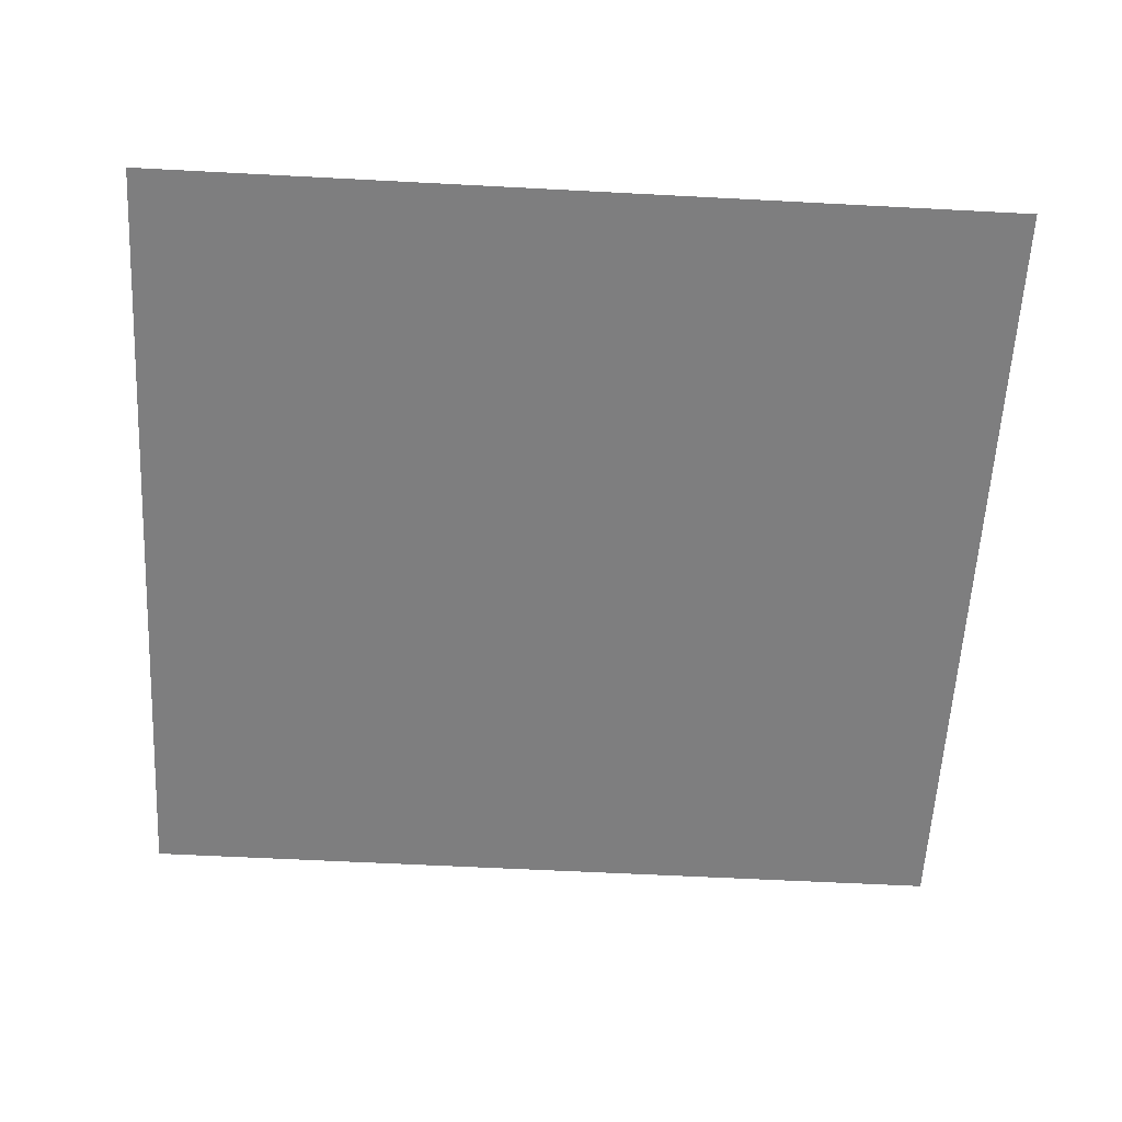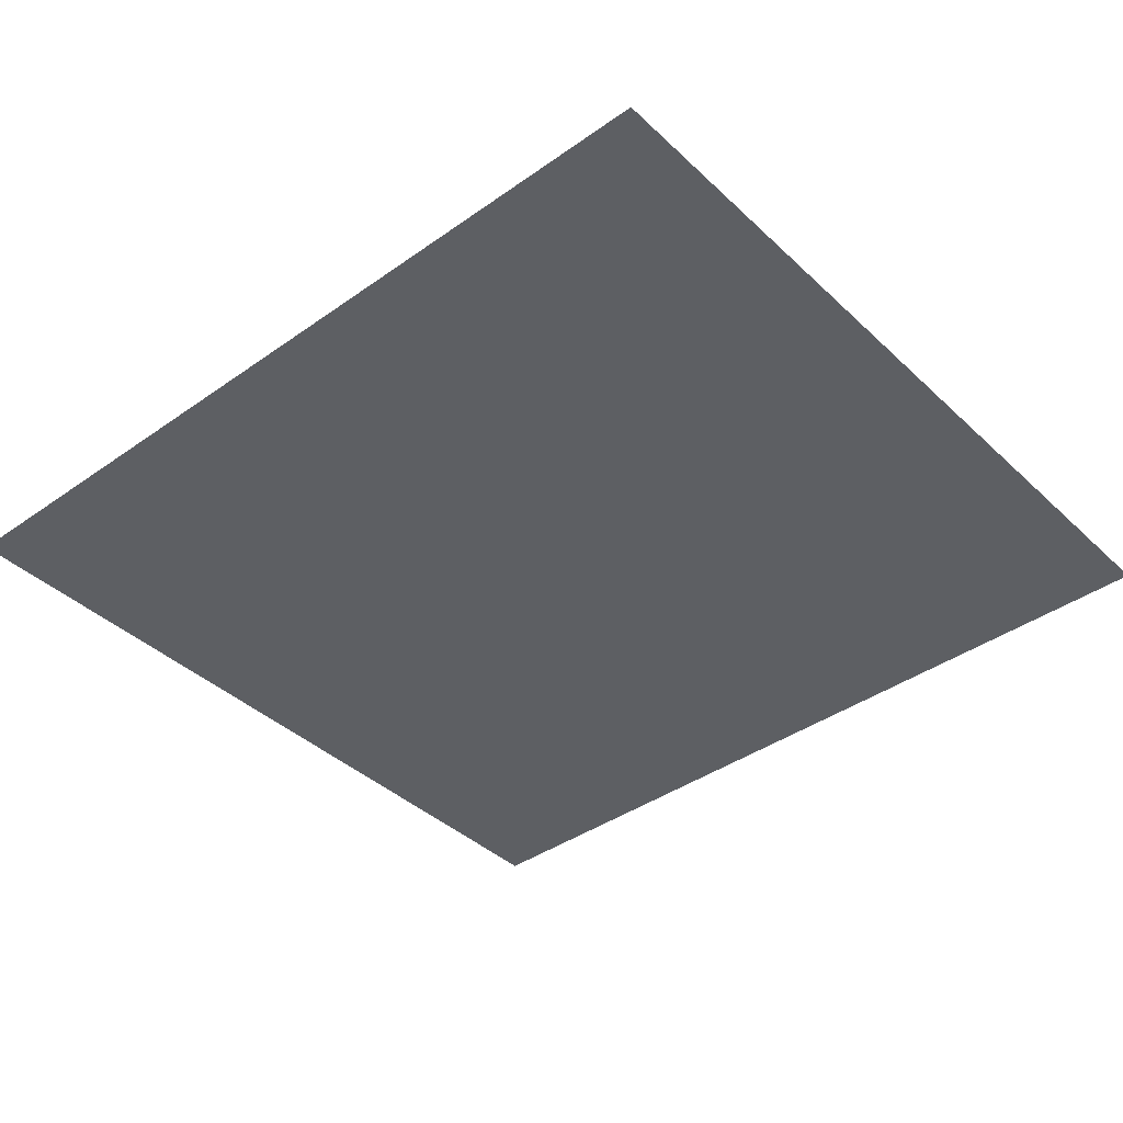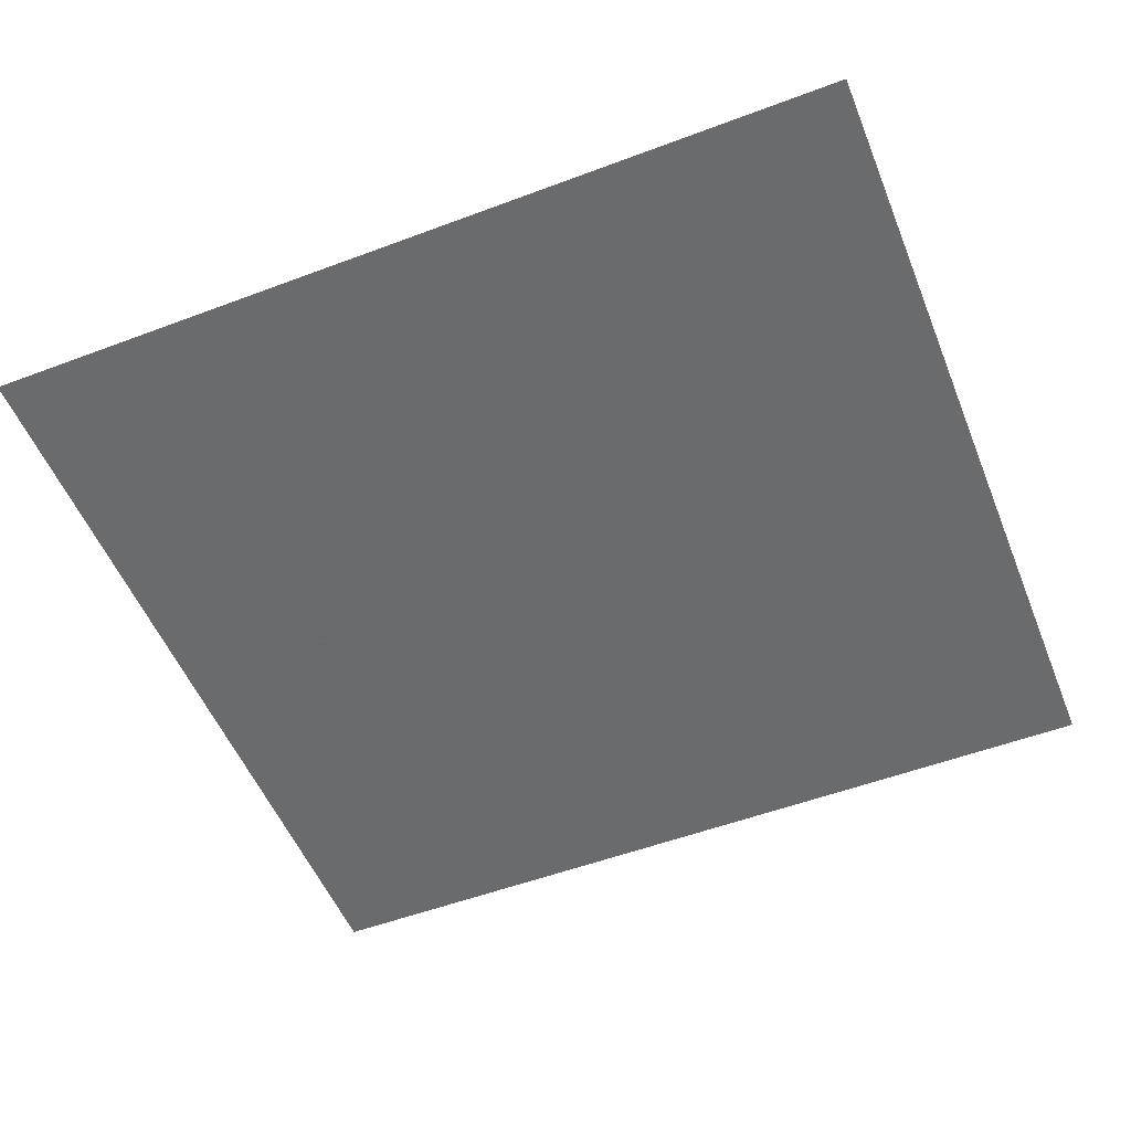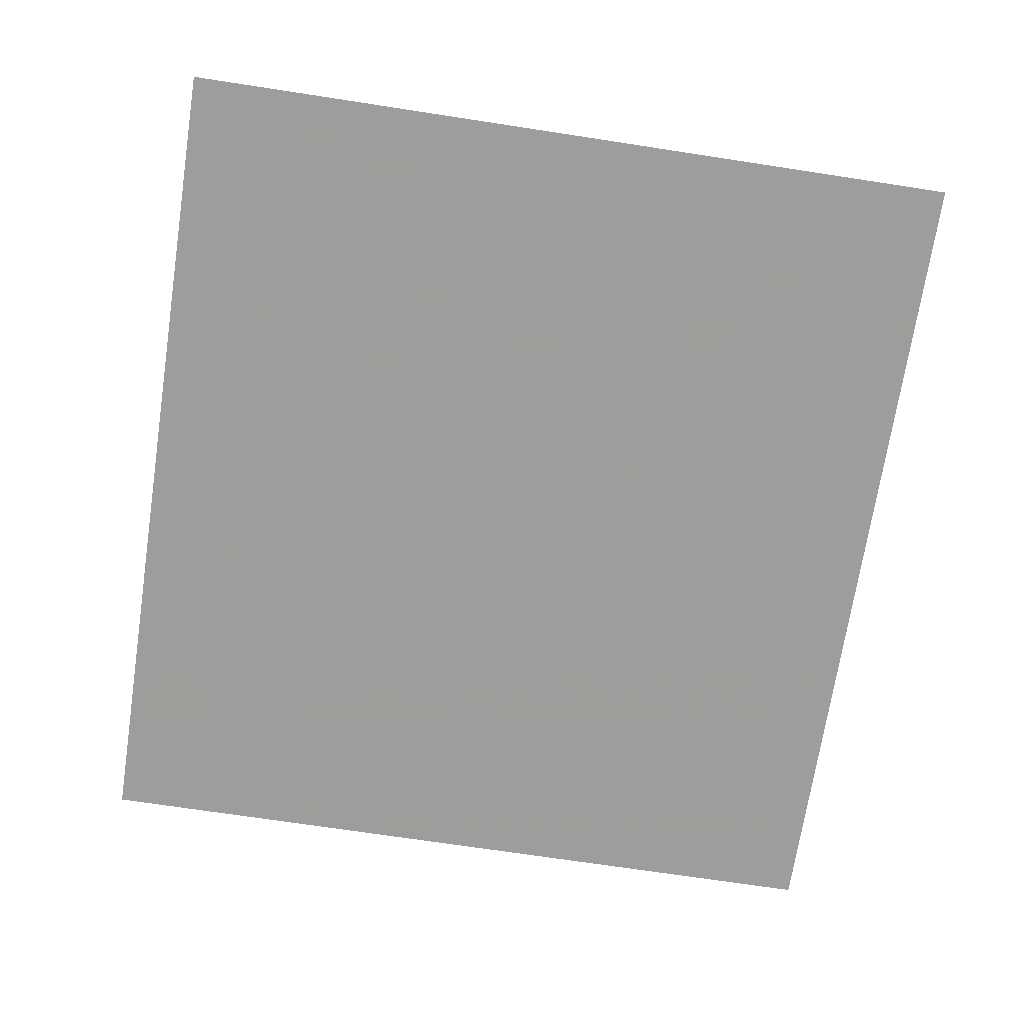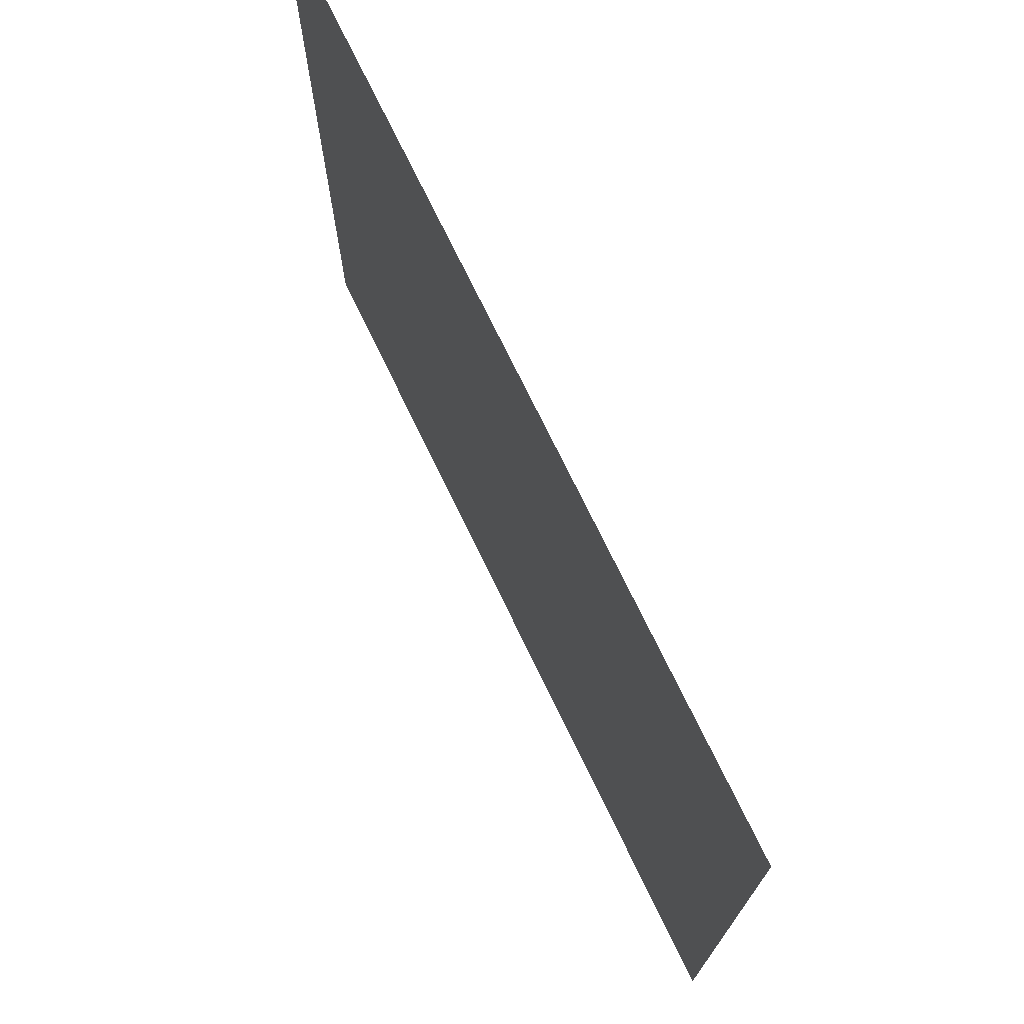
<metadata>
{"format":"obj","ext":"obj","renderer":"f3d","projection":"perspective","resolution":1024,"background":"white","views":[{"elev":-59.5,"azim":-3.1,"up":"+Z"},{"elev":-39.9,"azim":-138.9,"up":"+Z"},{"elev":-53.2,"azim":21.9,"up":"+Z"},{"elev":-70.7,"azim":81.3,"up":"+Z"},{"elev":73.5,"azim":-115.8,"up":"+Y"}]}
</metadata>
<code>
v 318.6 110 0
v 309.6 117.8 0
v 301.3 126.3 0
v 293.6 135.3 0
v 288.5 146 0
v 285 157.4 0
v 282.5 169.1 0
v 281.2 180.9 0
v 281.3 192.8 0
v 283.1 204.6 0
v 285.6 216.2 0
v 288.8 227.8 0
v 293.6 238.5 0
v 300.2 248.5 0
v 308.6 256.8 0
v 318.8 254.1 0
v 328 249 0
v 337.3 244.1 0
v 346.1 238.4 0
v 354.1 231.6 0
v 361.8 224.3 0
v 369.2 216.8 0
v 377.2 209.9 0
v 377.6 221.7 0
v 374.3 233.1 0
v 373.2 244.8 0
v 374.9 256.5 0
v 378.8 267.6 0
v 385.7 258.6 0
v 394.6 251.4 0
v 405 246.8 0
v 412.9 238.6 0
v 418.3 228.7 0
v 421.6 217.7 0
v 426.4 207.2 0
v 432.8 197.6 0
v 440.6 189.3 0
v 449.6 182.1 0
v 459.3 176 0
v 469.5 170.7 0
v 477.4 163.1 0
v 483.8 154 0
v 490.6 144.8 0
v 498 135.9 0
v 506.5 128.2 0
v 515.7 121.4 0
v 525.5 115.6 0
v 536.2 111.6 0
v 547.6 111 0
v 559 111.7 0
v 570.3 113.5 0
v 581.8 113.7 0
v 593.3 114.6 0
v 604.8 115.1 0
v 594.5 110.7 0
v 583.7 106.7 0
v 573.4 102.1 0
v 564.3 95.05 0
v 556.1 87.02 0
v 547.8 79.06 0
v 539.4 71.39 0
v 529.8 65.35 0
v 518.7 62.57 0
v 507.3 63.19 0
v 497.4 71.86 0
v 489.3 82.26 0
v 483.1 72.54 0
v 477.1 62.63 0
v 470.4 53.17 0
v 463.9 43.6 0
v 457 34.28 0
v 449.4 25.5 0
v 441.6 16.94 0
v 433.6 8.65 0
v 424.8 1.047 0
v 416.5 -7.032 0
v 407.8 -14.61 0
v 398.8 -21.97 0
v 389.4 -28.66 0
v 380 -35.06 0
v 373.9 -26.51 0
v 368.2 -17.67 0
v 363.9 -8.057 0
v 359.6 1.524 0
v 348.1 -3.415 0
v 336.2 -7.273 0
v 324.1 -10.61 0
v 312.1 -13.97 0
v 299.6 -14.2 0
v 292.2 -5.413 0
v 286.7 4.754 0
v 283.6 15.91 0
v 282.4 27.4 0
v 282.6 38.95 0
v 284.9 50.28 0
v 288.5 61.22 0
v 293.1 71.86 0
v 299.4 81.56 0
v 305.7 91.21 0
v 313.2 100 0
v 261.2 -55.06 0
v 261.2 -27.64 0
v 261.2 -0.2246 0
v 261.2 27.19 0
v 261.2 54.61 0
v 261.2 82.02 0
v 261.2 109.4 0
v 261.2 136.9 0
v 261.2 164.3 0
v 261.2 191.7 0
v 261.2 219.1 0
v 261.2 246.5 0
v 261.2 273.9 0
v 261.2 301.3 0
v 290.2 -55.06 0
v 290.2 -27.64 0
v 290.2 109.4 0
v 290.2 273.9 0
v 290.2 301.3 0
v 319.3 -55.06 0
v 319.3 -27.64 0
v 319.3 27.19 0
v 319.3 54.61 0
v 319.3 82.02 0
v 319.3 136.9 0
v 319.3 164.3 0
v 319.3 191.7 0
v 319.3 219.1 0
v 319.3 273.9 0
v 319.3 301.3 0
v 348.4 -55.06 0
v 348.4 -27.64 0
v 348.4 27.19 0
v 348.4 54.61 0
v 348.4 82.02 0
v 348.4 109.4 0
v 348.4 136.9 0
v 348.4 164.3 0
v 348.4 191.7 0
v 348.4 273.9 0
v 348.4 301.3 0
v 377.5 -55.06 0
v 377.5 -0.2246 0
v 377.5 27.19 0
v 377.5 54.61 0
v 377.5 82.02 0
v 377.5 109.4 0
v 377.5 136.9 0
v 377.5 164.3 0
v 377.5 191.7 0
v 377.5 301.3 0
v 406.6 -55.06 0
v 406.6 27.19 0
v 406.6 54.61 0
v 406.6 82.02 0
v 406.6 109.4 0
v 406.6 136.9 0
v 406.6 164.3 0
v 406.6 191.7 0
v 406.6 219.1 0
v 406.6 273.9 0
v 406.6 301.3 0
v 435.7 -55.06 0
v 435.7 -27.64 0
v 435.7 54.61 0
v 435.7 82.02 0
v 435.7 109.4 0
v 435.7 136.9 0
v 435.7 164.3 0
v 435.7 246.5 0
v 435.7 273.9 0
v 435.7 301.3 0
v 464.8 -55.06 0
v 464.8 -27.64 0
v 464.8 -0.2246 0
v 464.8 82.02 0
v 464.8 109.4 0
v 464.8 136.9 0
v 464.8 191.7 0
v 464.8 219.1 0
v 464.8 246.5 0
v 464.8 273.9 0
v 464.8 301.3 0
v 493.9 -55.06 0
v 493.9 -27.64 0
v 493.9 -0.2246 0
v 493.9 27.19 0
v 493.9 54.61 0
v 493.9 109.4 0
v 493.9 164.3 0
v 493.9 191.7 0
v 493.9 219.1 0
v 493.9 246.5 0
v 493.9 273.9 0
v 493.9 301.3 0
v 523 -55.06 0
v 523 -27.64 0
v 523 -0.2246 0
v 523 27.19 0
v 523 82.02 0
v 523 136.9 0
v 523 164.3 0
v 523 191.7 0
v 523 219.1 0
v 523 246.5 0
v 523 273.9 0
v 523 301.3 0
v 552 -55.06 0
v 552 -27.64 0
v 552 -0.2246 0
v 552 27.19 0
v 552 54.61 0
v 552 136.9 0
v 552 164.3 0
v 552 191.7 0
v 552 219.1 0
v 552 246.5 0
v 552 273.9 0
v 552 301.3 0
v 581.1 -55.06 0
v 581.1 -27.64 0
v 581.1 -0.2246 0
v 581.1 27.19 0
v 581.1 54.61 0
v 581.1 82.02 0
v 581.1 136.9 0
v 581.1 164.3 0
v 581.1 191.7 0
v 581.1 219.1 0
v 581.1 246.5 0
v 581.1 273.9 0
v 581.1 301.3 0
v 610.2 -55.06 0
v 610.2 -27.64 0
v 610.2 -0.2246 0
v 610.2 27.19 0
v 610.2 54.61 0
v 610.2 82.02 0
v 610.2 136.9 0
v 610.2 164.3 0
v 610.2 191.7 0
v 610.2 219.1 0
v 610.2 246.5 0
v 610.2 273.9 0
v 610.2 301.3 0
v 639.3 -55.06 0
v 639.3 -27.64 0
v 639.3 -0.2246 0
v 639.3 27.19 0
v 639.3 54.61 0
v 639.3 82.02 0
v 639.3 109.4 0
v 639.3 136.9 0
v 639.3 164.3 0
v 639.3 191.7 0
v 639.3 219.1 0
v 639.3 246.5 0
v 639.3 273.9 0
v 639.3 301.3 0
f 61 200 62
f 200 61 60
f 128 139 20
f 139 128 127
f 83 143 84
f 143 83 82
f 1 2 100
f 2 1 125
f 126 7 6
f 7 126 8
f 79 143 81
f 143 79 78
f 2 3 117
f 3 2 125
f 125 4 3
f 4 125 5
f 79 81 80
f 3 4 117
f 9 127 10
f 127 9 8
f 90 122 91
f 122 90 88
f 4 5 108
f 10 127 128
f 122 93 92
f 93 122 94
f 5 6 108
f 6 5 126
f 11 128 12
f 128 11 10
f 85 133 86
f 133 85 84
f 6 7 109
f 117 4 108
f 123 97 96
f 97 123 98
f 7 8 109
f 19 128 20
f 128 19 18
f 8 9 110
f 9 10 110
f 12 128 13
f 8 110 109
f 10 11 111
f 16 14 128
f 14 16 15
f 110 10 111
f 11 12 111
f 16 128 17
f 111 12 112
f 12 13 112
f 128 14 13
f 13 14 112
f 128 18 17
f 112 14 118
f 14 15 118
f 140 17 18
f 17 140 129
f 15 129 118
f 129 15 16
f 127 8 126
f 19 27 140
f 27 19 26
f 16 17 129
f 139 21 20
f 21 139 22
f 19 140 18
f 20 26 19
f 26 20 25
f 127 138 139
f 138 127 126
f 25 20 21
f 126 5 125
f 21 24 25
f 24 21 22
f 24 22 23
f 125 1 136
f 23 22 139
f 148 137 147
f 137 148 138
f 32 160 33
f 160 32 31
f 26 29 27
f 29 26 30
f 24 23 160
f 31 25 24
f 25 31 30
f 26 25 30
f 27 29 28
f 118 129 130
f 161 30 31
f 30 161 29
f 27 28 140
f 161 28 29
f 28 161 151
f 31 24 160
f 161 31 170
f 40 191 179
f 191 40 41
f 31 32 170
f 160 23 159
f 201 213 214
f 213 201 48
f 32 33 170
f 160 159 35
f 34 170 33
f 170 34 180
f 34 33 160
f 160 35 34
f 180 36 37
f 36 180 35
f 34 35 180
f 36 159 37
f 159 36 35
f 169 159 158
f 159 169 37
f 180 37 179
f 147 136 146
f 136 147 137
f 179 37 38
f 38 37 169
f 136 1 124
f 179 38 39
f 39 38 169
f 168 177 178
f 177 168 167
f 43 190 42
f 190 43 44
f 39 40 179
f 40 39 178
f 40 178 41
f 201 45 46
f 45 201 44
f 41 178 42
f 41 42 190
f 66 177 176
f 177 66 189
f 44 201 202
f 43 42 178
f 44 178 189
f 178 44 43
f 47 201 46
f 201 47 48
f 46 189 47
f 189 46 45
f 45 44 189
f 189 200 47
f 200 189 66
f 213 50 51
f 50 213 49
f 200 60 48
f 190 44 202
f 59 48 60
f 48 59 49
f 49 58 50
f 58 49 59
f 48 47 200
f 50 58 57
f 41 190 191
f 48 49 213
f 51 57 52
f 57 51 50
f 226 52 53
f 52 226 51
f 53 55 54
f 55 53 56
f 56 52 57
f 52 56 53
f 28 151 140
f 211 223 212
f 223 211 222
f 183 172 182
f 53 54 239
f 238 251 252
f 251 238 250
f 54 55 238
f 212 224 225
f 224 212 223
f 55 56 225
f 238 55 225
f 56 57 225
f 221 209 220
f 209 221 222
f 57 58 225
f 58 59 225
f 185 196 197
f 196 185 184
f 209 222 210
f 59 60 212
f 200 63 62
f 63 200 64
f 185 174 184
f 174 185 175
f 60 61 212
f 64 200 65
f 164 173 174
f 173 164 163
f 61 62 212
f 200 66 65
f 199 187 198
f 187 199 188
f 62 63 199
f 71 175 187
f 175 71 72
f 63 64 199
f 68 67 176
f 67 68 188
f 69 188 68
f 188 69 187
f 64 65 188
f 67 66 176
f 66 67 65
f 167 176 177
f 176 167 166
f 69 176 165
f 176 69 68
f 65 67 188
f 146 155 147
f 155 146 154
f 165 176 166
f 146 135 145
f 135 146 136
f 124 135 136
f 135 124 134
f 70 187 69
f 187 70 71
f 70 69 165
f 70 165 71
f 175 73 74
f 73 175 72
f 134 145 135
f 145 134 144
f 175 74 164
f 72 71 165
f 134 123 133
f 123 134 124
f 164 174 175
f 73 72 165
f 133 144 134
f 144 133 84
f 75 164 74
f 164 75 76
f 74 73 153
f 152 164 78
f 164 152 163
f 77 164 76
f 164 77 78
f 75 74 153
f 144 84 143
f 152 78 79
f 76 75 153
f 143 82 81
f 77 76 143
f 152 79 80
f 78 77 143
f 152 80 142
f 76 153 143
f 80 81 131
f 84 85 83
f 81 132 131
f 132 81 82
f 83 85 132
f 132 85 86
f 122 88 87
f 82 83 132
f 73 165 153
f 122 92 91
f 94 122 95
f 88 90 89
f 132 121 131
f 121 132 86
f 121 86 87
f 116 121 89
f 121 116 120
f 87 86 122
f 89 121 88
f 87 88 121
f 122 86 133
f 90 116 89
f 116 90 102
f 123 96 95
f 95 105 94
f 105 95 96
f 102 90 103
f 90 91 103
f 105 96 106
f 91 92 103
f 104 92 93
f 92 104 103
f 104 93 94
f 104 94 105
f 106 96 97
f 98 106 97
f 106 98 117
f 117 98 99
f 106 117 107
f 98 123 124
f 2 117 100
f 98 124 99
f 100 117 99
f 1 100 124
f 100 99 124
f 120 116 115
f 102 115 116
f 115 102 101
f 117 108 107
f 108 6 109
f 112 118 113
f 114 113 118
f 119 118 130
f 118 119 114
f 131 121 120
f 130 129 140
f 95 122 123
f 123 122 133
f 153 165 154
f 125 137 126
f 137 125 136
f 23 139 150
f 141 140 151
f 140 141 130
f 80 131 142
f 156 167 157
f 167 156 166
f 148 157 149
f 157 148 156
f 126 137 138
f 149 138 148
f 138 149 139
f 139 149 150
f 143 153 144
f 145 144 153
f 145 154 146
f 154 145 153
f 156 147 155
f 147 156 148
f 157 169 158
f 169 157 168
f 150 158 159
f 158 150 149
f 159 23 150
f 162 161 171
f 161 162 151
f 184 174 173
f 155 154 165
f 155 166 156
f 166 155 165
f 169 178 39
f 178 169 168
f 149 157 158
f 161 170 171
f 172 162 171
f 185 197 186
f 157 167 168
f 180 191 192
f 191 180 179
f 171 170 181
f 181 170 180
f 172 171 182
f 182 181 193
f 181 182 171
f 210 198 209
f 198 210 211
f 209 198 197
f 187 175 186
f 189 178 177
f 191 203 192
f 203 191 202
f 181 180 192
f 181 192 193
f 193 194 182
f 194 193 206
f 183 182 194
f 195 183 194
f 209 197 208
f 198 186 197
f 186 198 187
f 175 185 186
f 188 199 64
f 190 202 191
f 213 226 214
f 226 213 51
f 192 203 204
f 193 192 204
f 193 204 205
f 193 205 206
f 206 205 218
f 195 194 206
f 207 195 206
f 208 197 196
f 199 211 212
f 211 199 198
f 199 212 62
f 202 201 214
f 202 214 203
f 203 215 216
f 215 203 214
f 204 203 216
f 205 204 216
f 205 216 217
f 205 217 218
f 217 216 229
f 207 206 219
f 220 209 208
f 236 222 235
f 222 236 223
f 225 59 212
f 211 210 222
f 214 227 215
f 227 214 226
f 215 227 228
f 216 215 229
f 227 226 239
f 206 218 219
f 217 229 230
f 218 217 231
f 240 227 239
f 227 240 228
f 219 218 232
f 221 233 234
f 233 221 220
f 221 234 222
f 222 234 235
f 237 224 236
f 224 237 225
f 224 223 236
f 226 53 239
f 215 228 229
f 217 230 231
f 229 228 241
f 228 240 241
f 218 231 232
f 230 229 242
f 231 230 243
f 229 241 242
f 232 231 244
f 245 232 244
f 234 233 246
f 234 247 248
f 247 234 246
f 235 234 248
f 225 237 238
f 236 235 248
f 237 236 249
f 236 248 249
f 54 238 252
f 238 237 250
f 239 54 252
f 237 249 250
f 230 242 243
f 240 239 253
f 241 240 255
f 231 243 244
f 242 241 255
f 243 242 256
f 244 243 257
f 239 252 253
f 245 244 258
f 259 245 258
f 240 253 254
f 240 254 255
f 242 255 256
f 243 256 257
f 244 257 258

</code>
